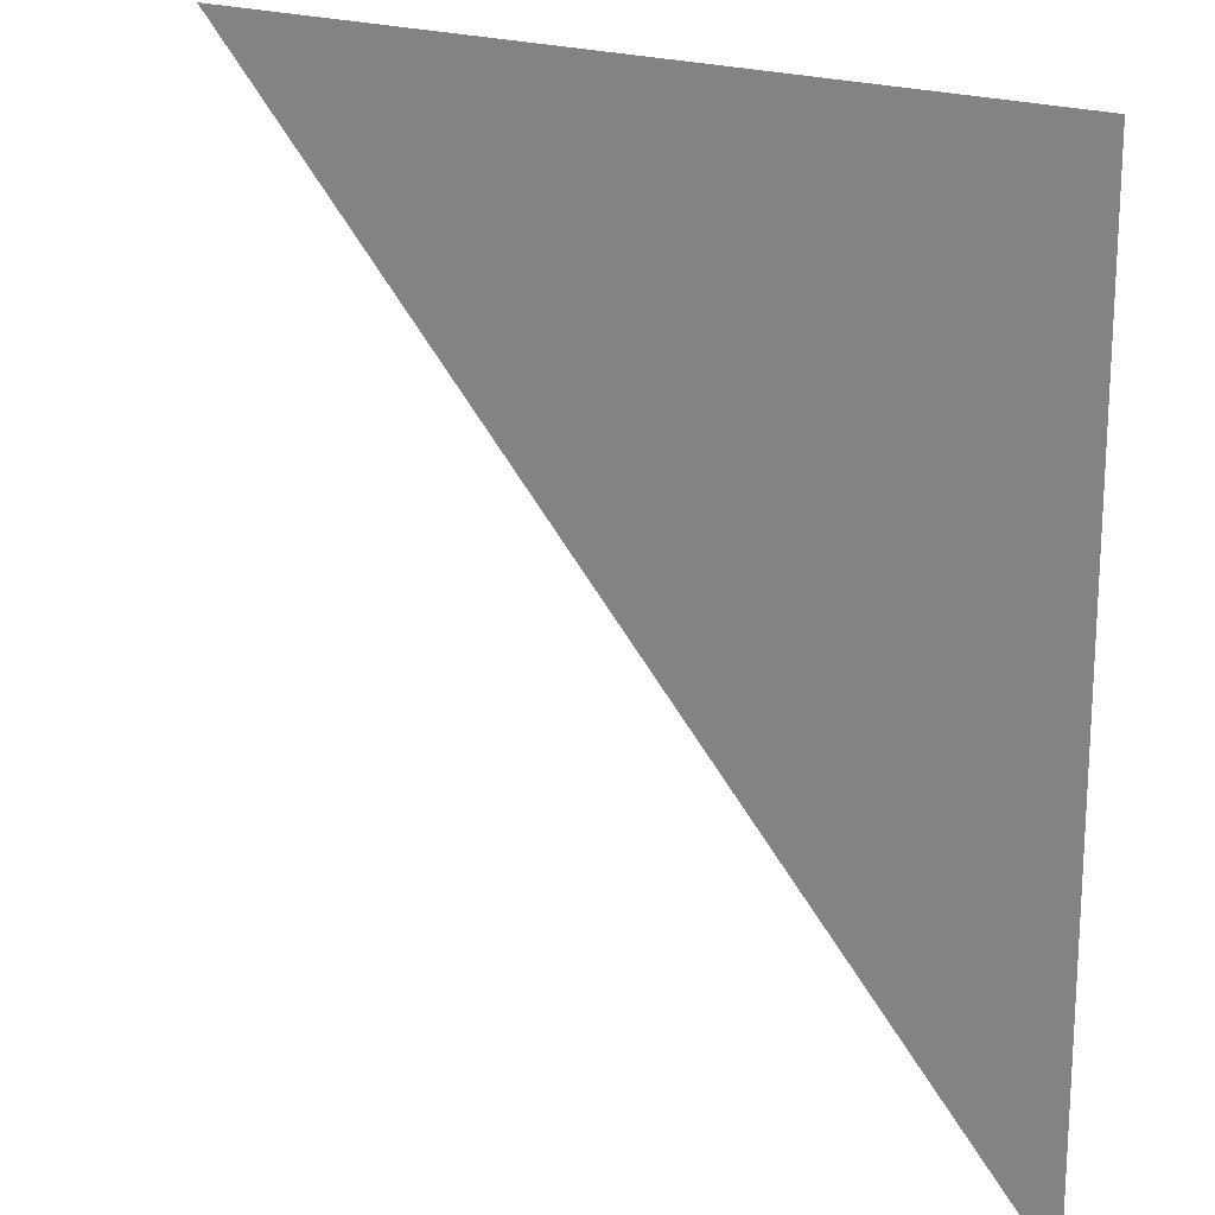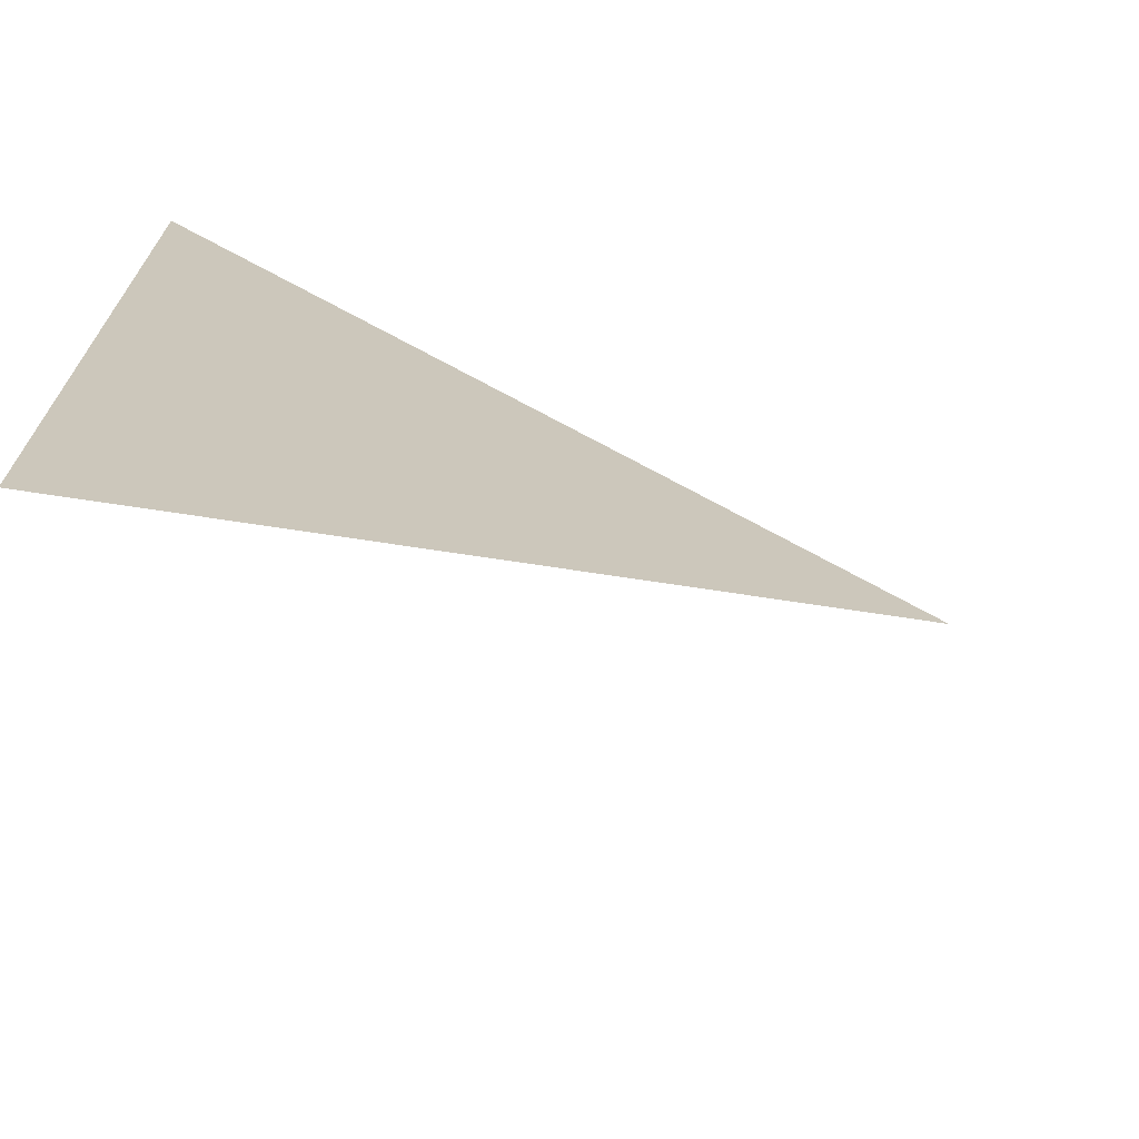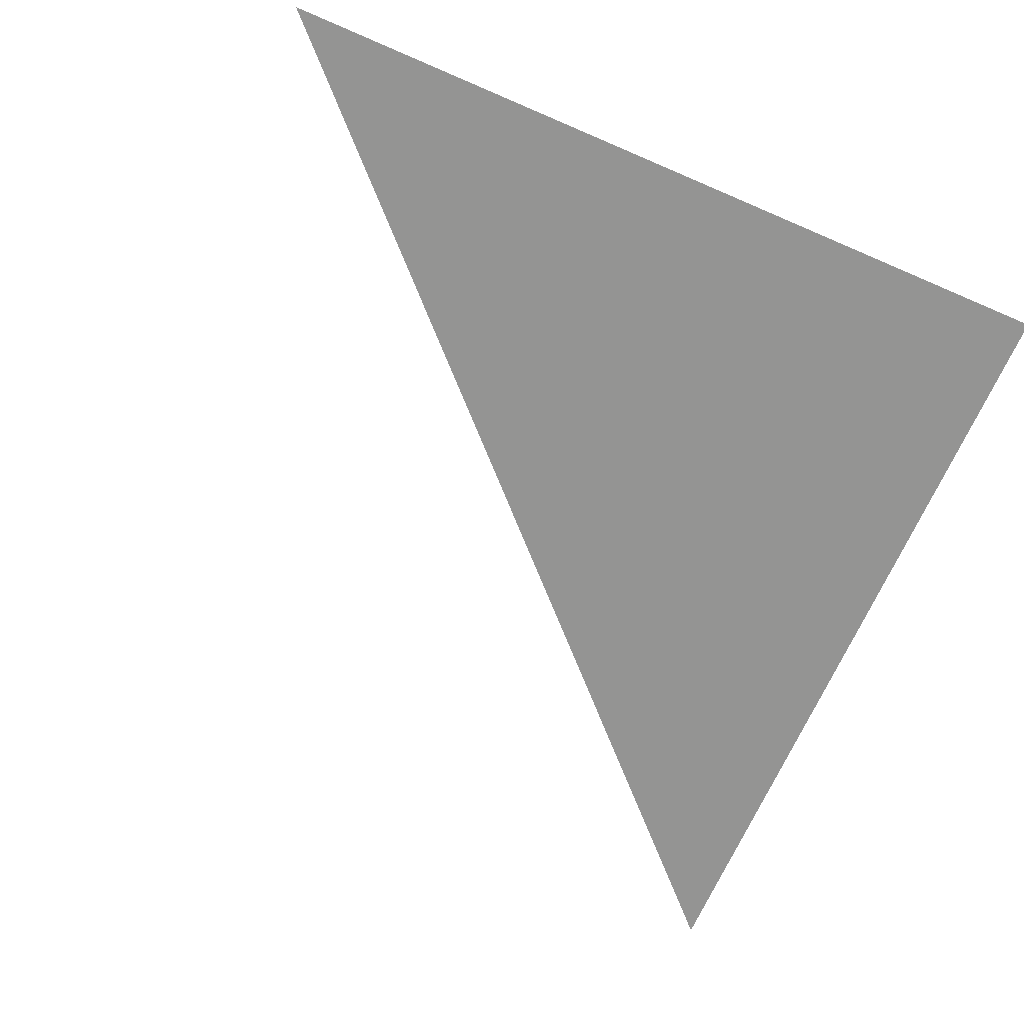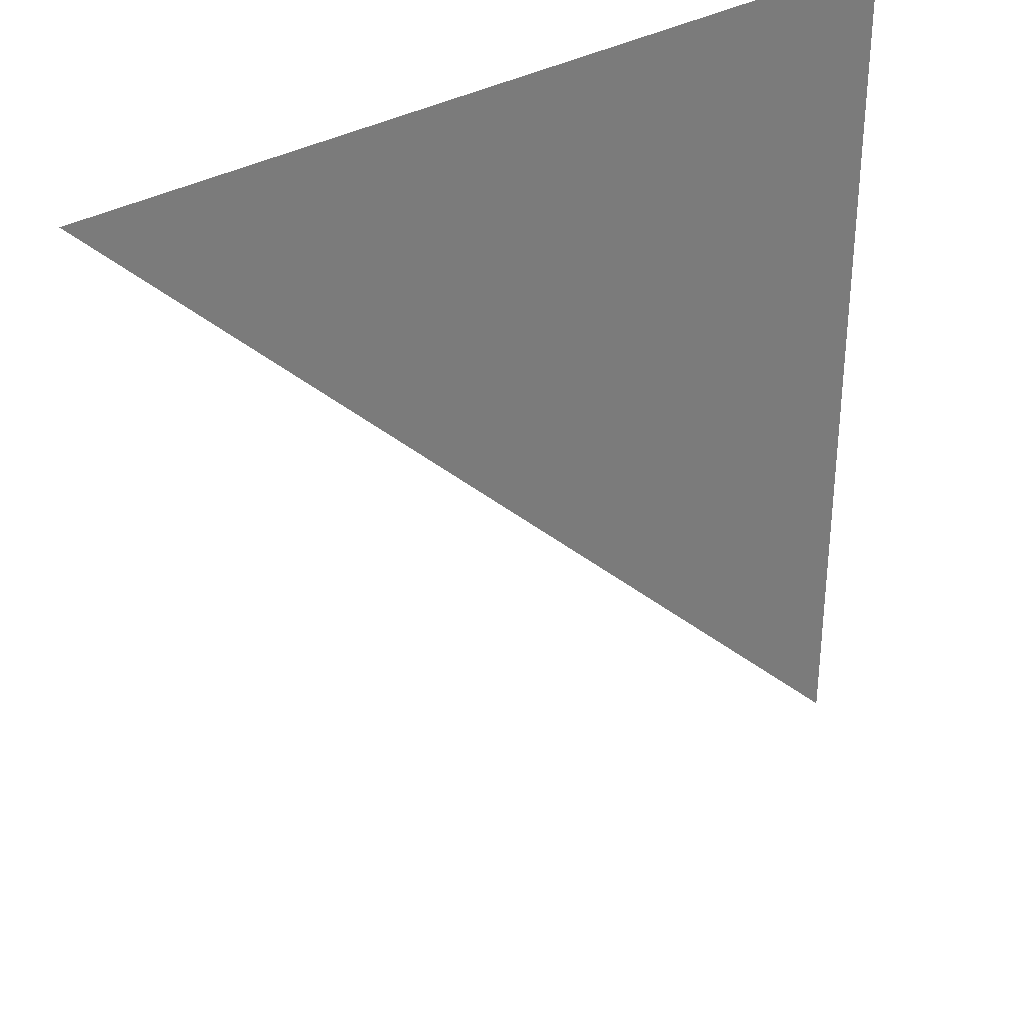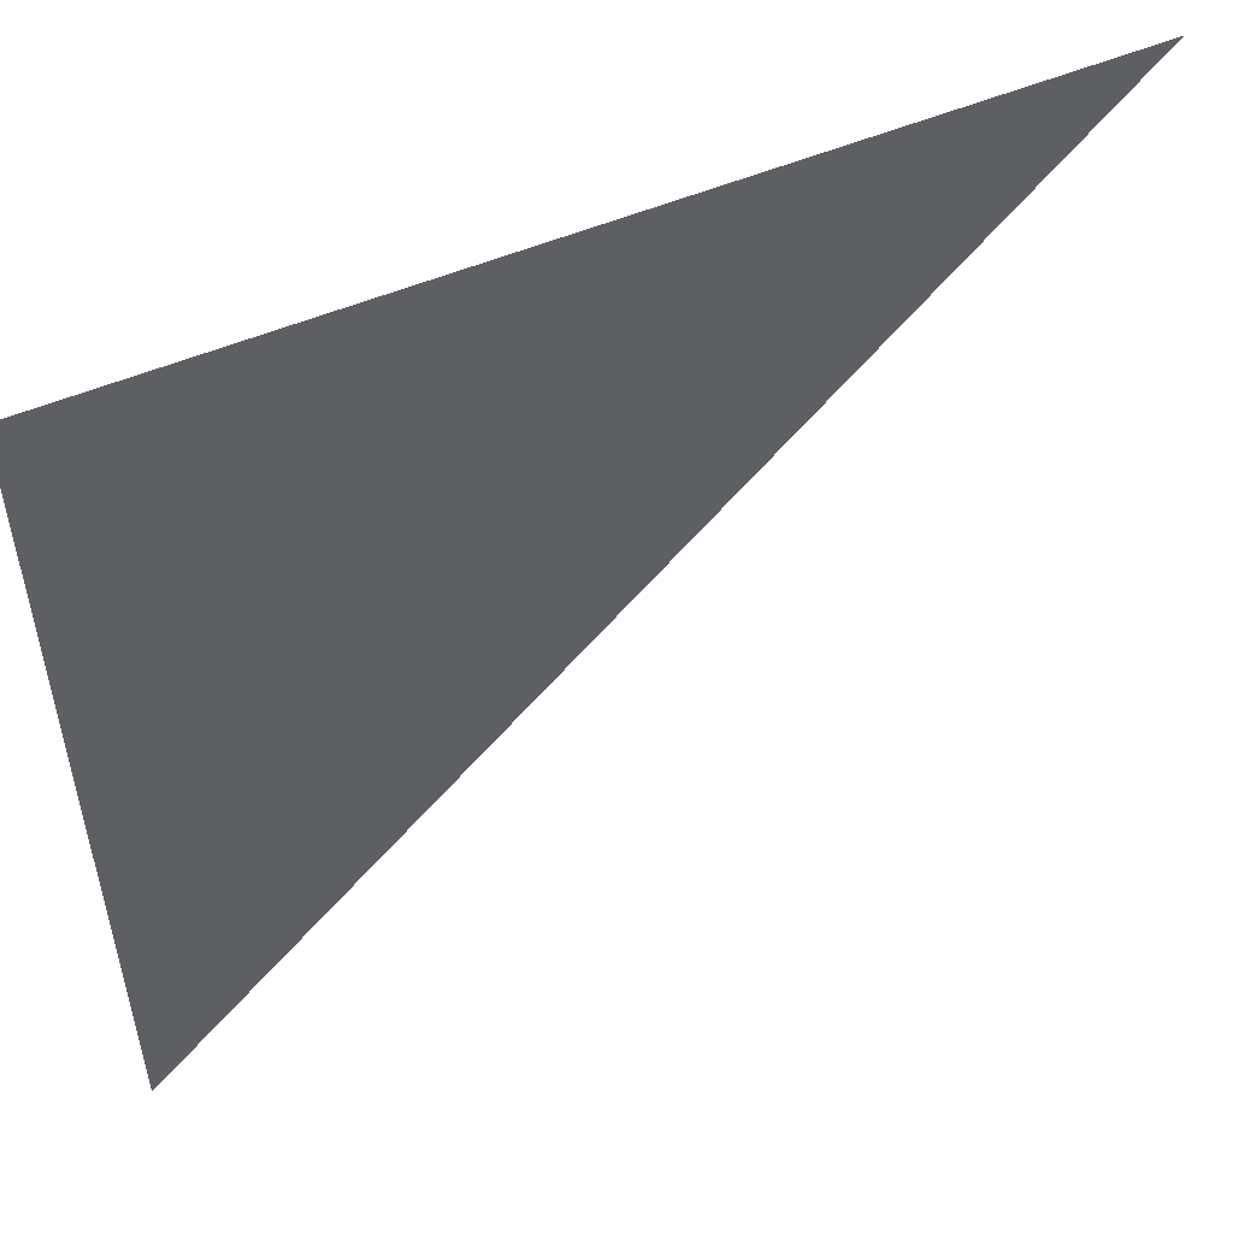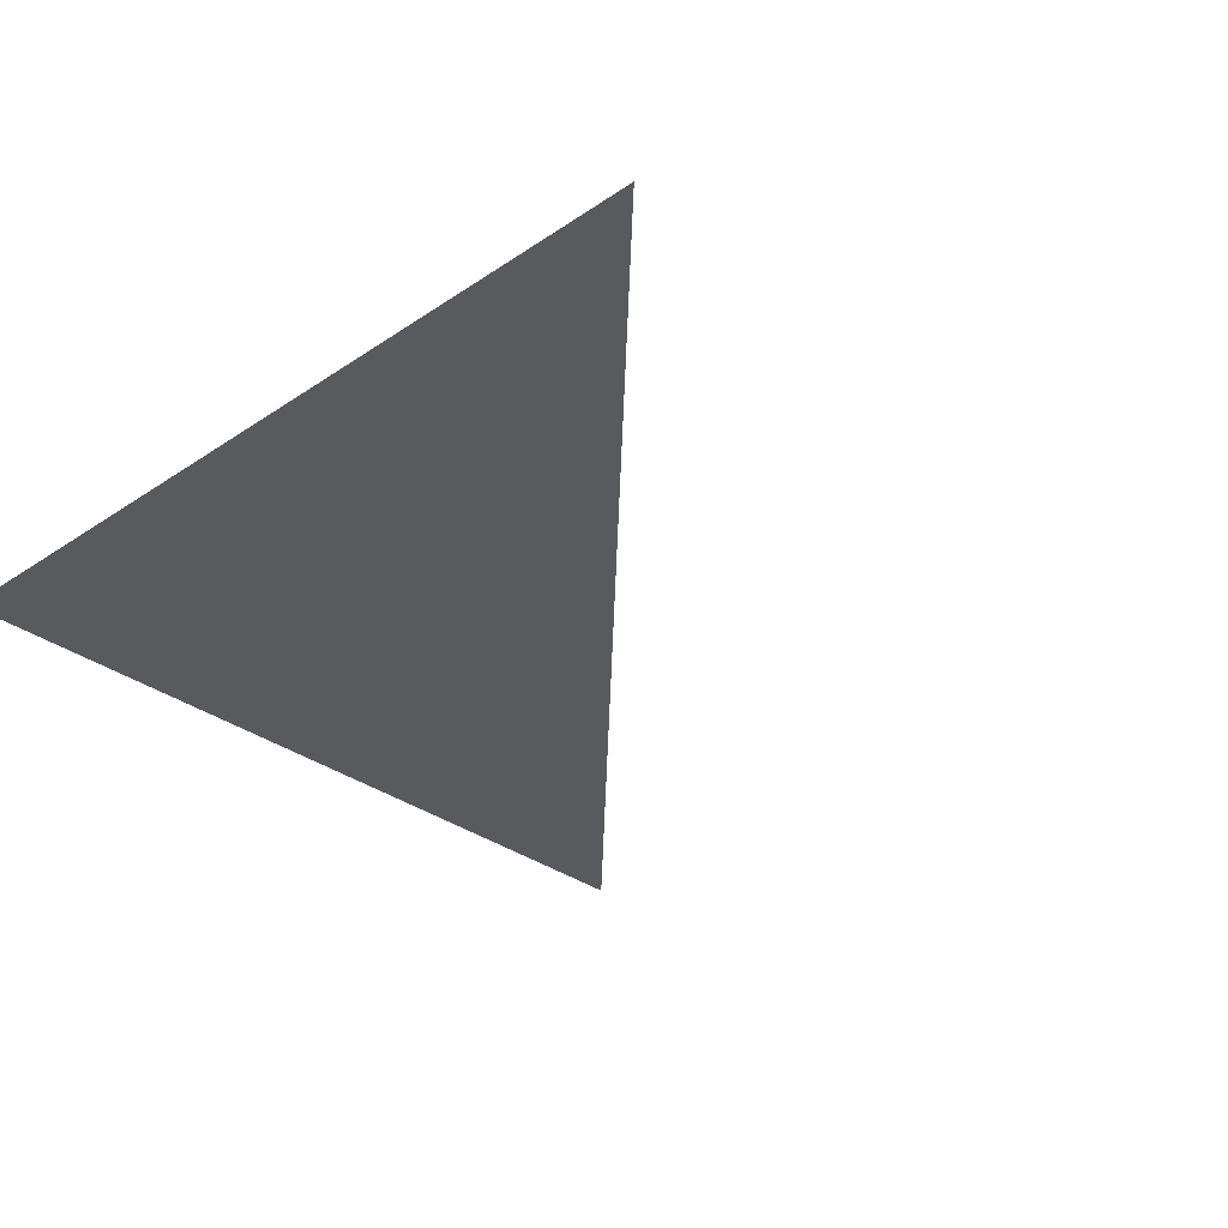
<metadata>
{"format":"obj","ext":"obj","renderer":"f3d","projection":"perspective","resolution":1024,"background":"white","views":[{"elev":18.9,"azim":38.8,"up":"+Y"},{"elev":-71.2,"azim":151.7,"up":"+Y"},{"elev":-67.0,"azim":66.5,"up":"+Z"},{"elev":33.4,"azim":-38.6,"up":"+Y"},{"elev":52.8,"azim":155.7,"up":"+Y"},{"elev":-31.8,"azim":-136.4,"up":"+Z"}]}
</metadata>
<code>
o #ID670
v -0.5476 0.5789 0.005683
v -0.5476 0.5905 0.005683
v -0.5592 0.5905 0.005683
v -0.5592 0.5905 0.005683
v -0.5476 0.5905 0.005683
v -0.5476 0.5789 0.005683
f 1 2 3
f 4 5 6

</code>
